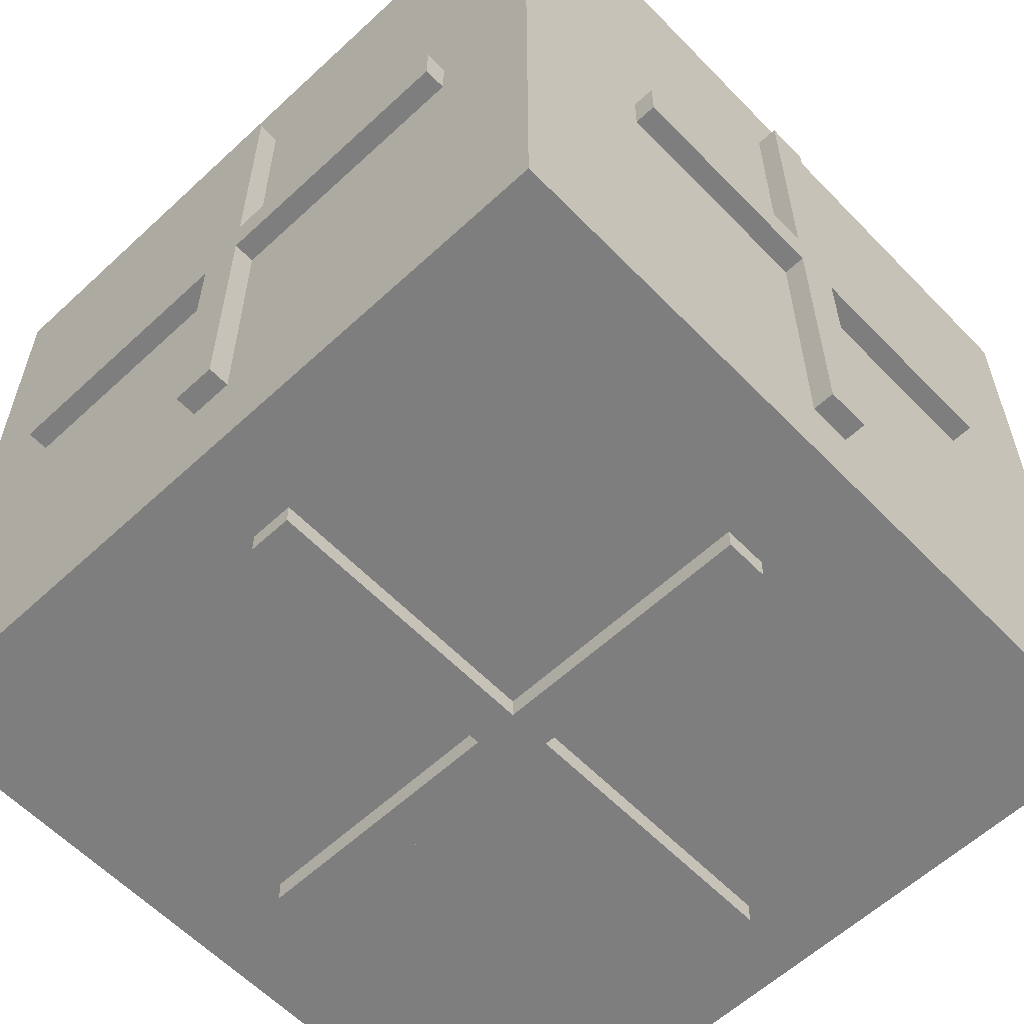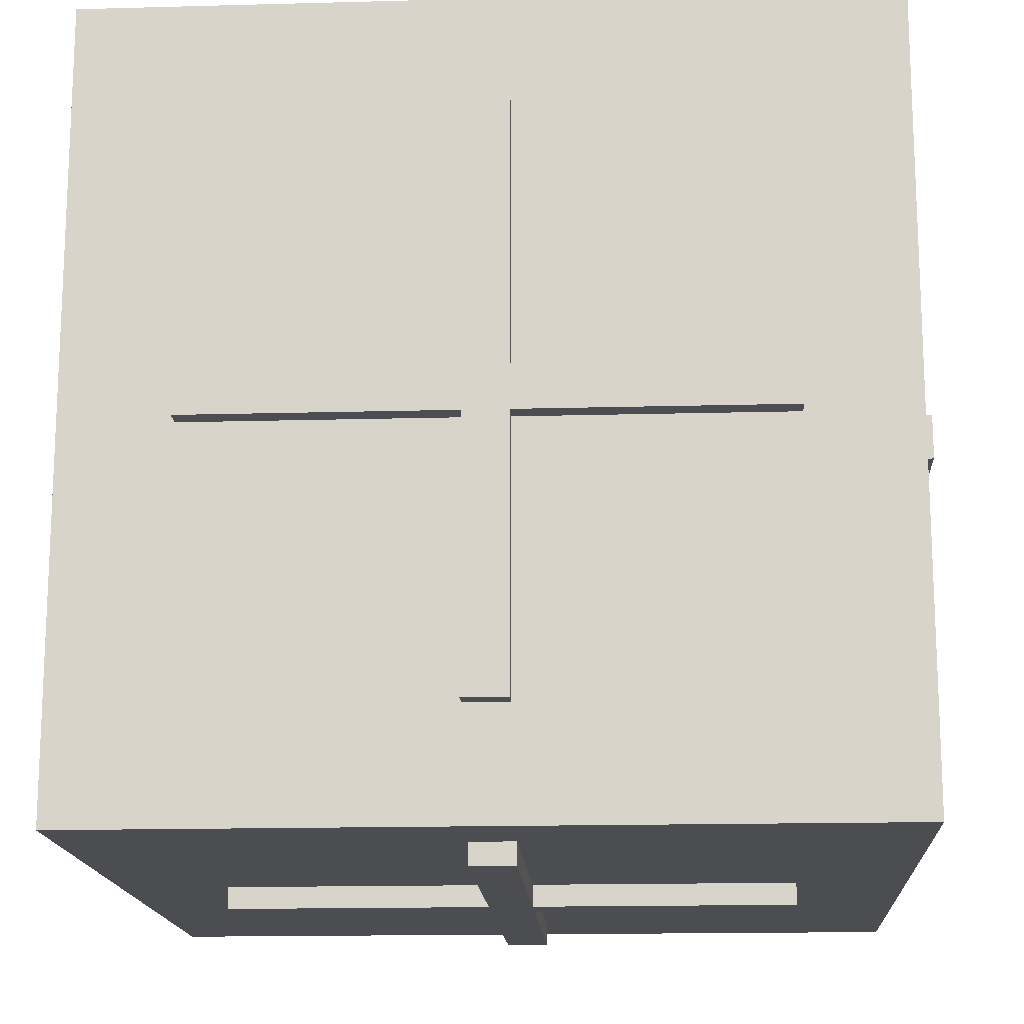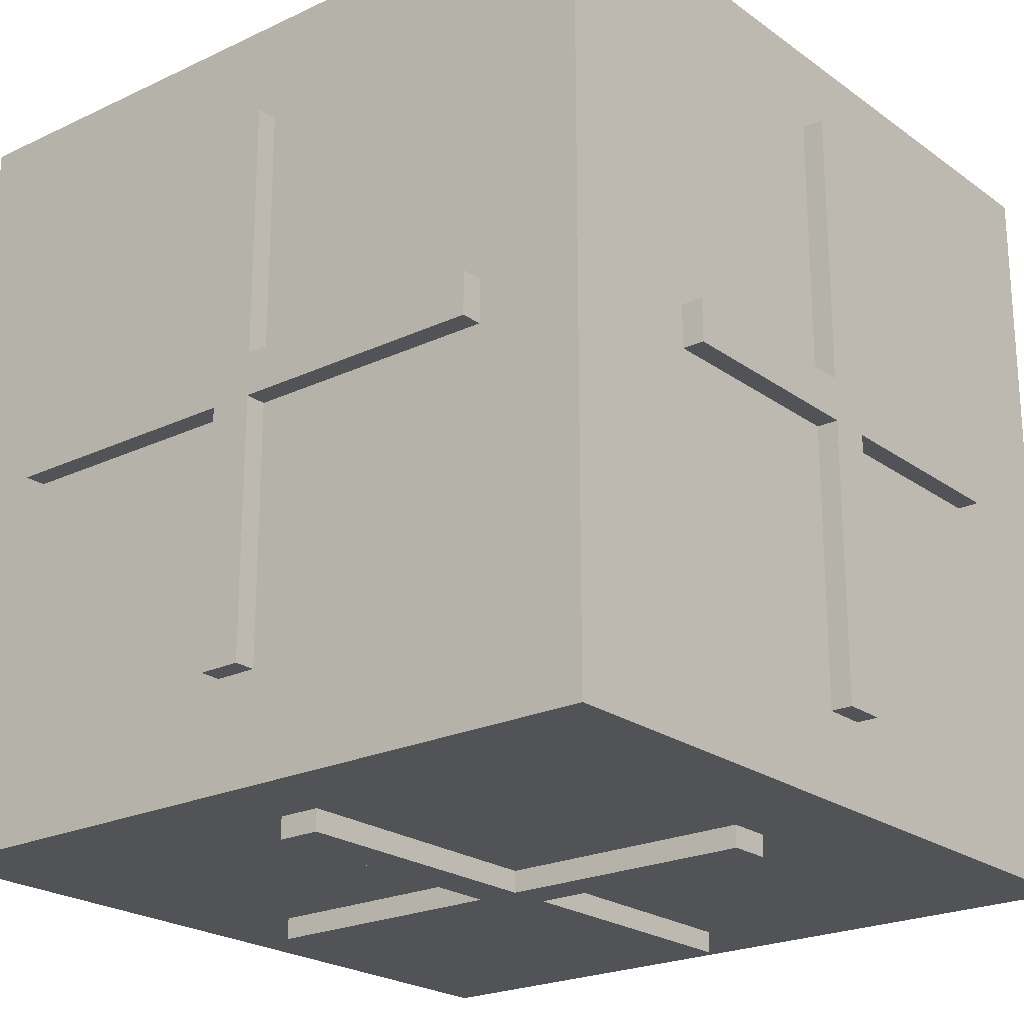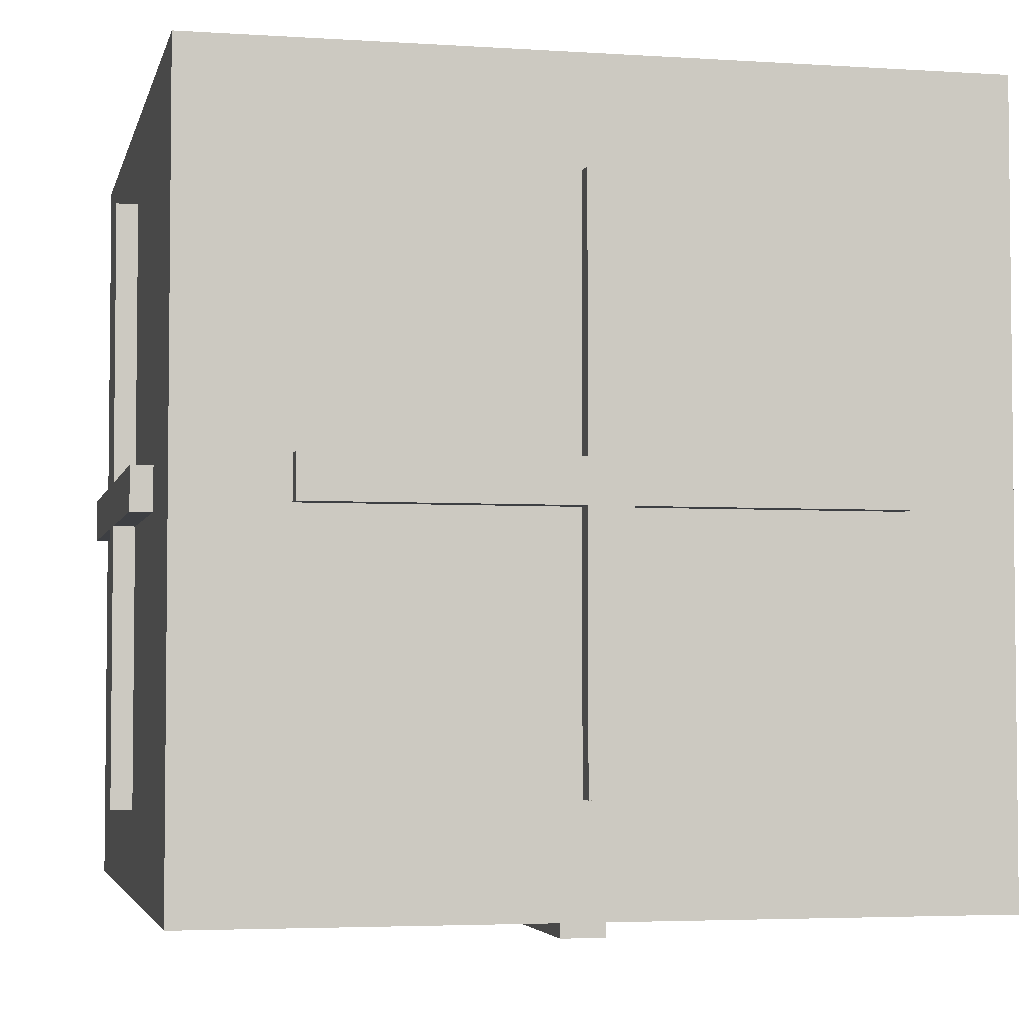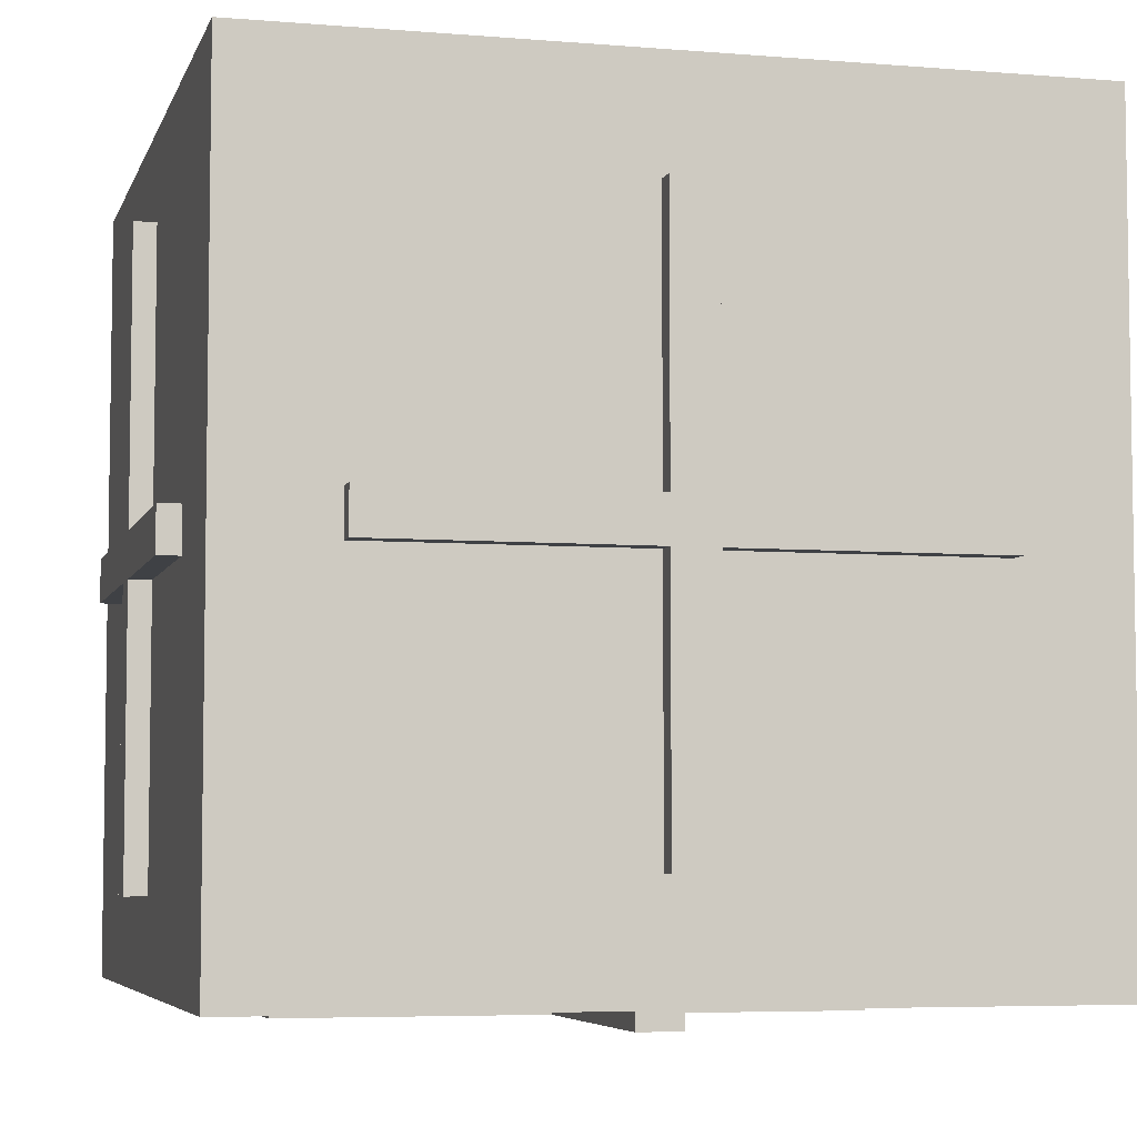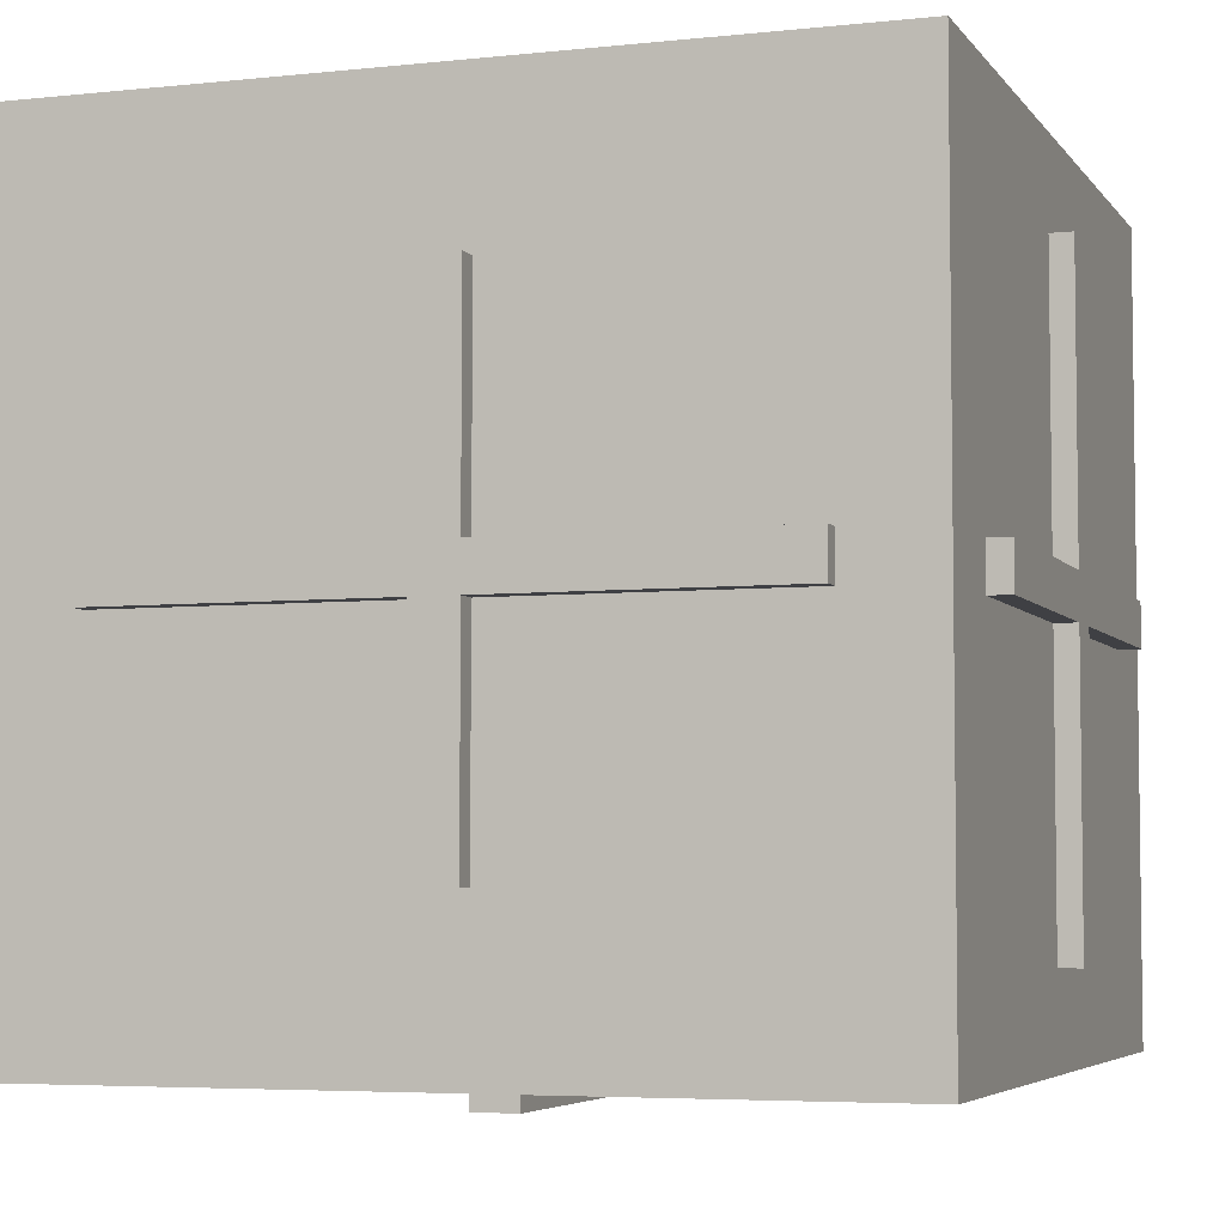
<metadata>
{"format":"obj","ext":"obj","renderer":"f3d","projection":"perspective","resolution":1024,"background":"white","views":[{"elev":-59.5,"azim":43.6,"up":"+Y"},{"elev":-15.8,"azim":3.3,"up":"+Y"},{"elev":-22.5,"azim":-140.8,"up":"+Y"},{"elev":-3.9,"azim":167.6,"up":"+Y"},{"elev":-5.6,"azim":-14.4,"up":"+Y"},{"elev":-5.0,"azim":-71.1,"up":"+Z"}]}
</metadata>
<code>
o recharge
v -19 -1 1
v -19 -14 -1
v -19 -14 1
v -19 -1 -1
v -19 1 11
v -19 -1 11
v -19 -1 -11
v -19 1 1
v -19 1 -1
v -19 1 -11
v -19 14 1
v -19 14 -1
v -18 -14 1
v -18 -18 -18
v -18 -18 18
v -18 -14 -1
v -18 -1 11
v -18 -1 1
v -18 -1 -1
v -18 -1 -11
v -18 1 11
v -18 1 -11
v -18 14 1
v -18 1 1
v -18 14 -1
v -18 1 -1
v -18 18 18
v -18 18 -18
v -13 -18 1
v -13 -19 -1
v -13 -19 1
v -13 -18 -1
v -13 1 19
v -13 -1 18
v -13 -1 19
v -13 1 18
v -13 1 -18
v -13 -1 -19
v -13 -1 -18
v -13 1 -19
v -13 19 1
v -13 18 -1
v -13 18 1
v -13 19 -1
v -1 -18 14
v -1 -19 1
v -1 -19 14
v -1 -18 1
v -1 -18 -1
v -1 -19 -14
v -1 -19 -1
v -1 -18 -14
v -1 -1 19
v -1 -13 18
v -1 -13 19
v -1 -1 18
v -1 -1 -18
v -1 -13 -19
v -1 -13 -18
v -1 -1 -19
v -1 13 19
v -1 1 18
v -1 1 19
v -1 13 18
v -1 13 -18
v -1 1 -19
v -1 1 -18
v -1 13 -19
v -1 19 14
v -1 18 1
v -1 18 14
v -1 19 1
v -1 19 -1
v -1 18 -14
v -1 18 -1
v -1 19 -14
v 1 -19 14
v 1 -19 1
v 1 -18 14
v 1 -18 1
v 1 -19 -1
v 1 -19 -14
v 1 -18 -1
v 1 -18 -14
v 1 -13 19
v 1 -13 18
v 1 -1 19
v 1 -1 18
v 1 -13 -18
v 1 -13 -19
v 1 -1 -18
v 1 -1 -19
v 1 1 19
v 1 1 18
v 1 13 19
v 1 13 18
v 1 1 -18
v 1 1 -19
v 1 13 -18
v 1 13 -19
v 1 18 14
v 1 18 1
v 1 19 14
v 1 19 1
v 1 18 -1
v 1 18 -14
v 1 19 -1
v 1 19 -14
v 13 -19 1
v 13 -19 -1
v 13 -18 1
v 13 -18 -1
v 13 -1 19
v 13 -1 18
v 13 1 19
v 13 1 18
v 13 -1 -18
v 13 -1 -19
v 13 1 -18
v 13 1 -19
v 13 18 1
v 13 18 -1
v 13 19 1
v 13 19 -1
v 18 -18 18
v 18 -18 -18
v 18 -14 1
v 18 -14 -1
v 18 -1 11
v 18 -1 1
v 18 -1 -1
v 18 -1 -11
v 18 1 11
v 18 1 -11
v 18 1 1
v 18 14 1
v 18 1 -1
v 18 14 -1
v 18 18 18
v 18 18 -18
v 19 -14 1
v 19 -14 -1
v 19 -1 1
v 19 -1 -1
v 19 -1 11
v 19 1 11
v 19 -1 -11
v 19 1 1
v 19 1 -1
v 19 1 -11
v 19 14 1
v 19 14 -1
v -1 -1 19
v -13 1 19
v -13 -1 19
v -1 1 19
v 1 -13 19
v -1 -13 19
v -1 13 19
v 1 -1 19
v 1 1 19
v 1 13 19
v 13 -1 19
v 13 1 19
v -13 -1 18
v -18 18 18
v -18 -18 18
v -13 1 18
v -1 -13 18
v -1 -1 18
v -1 1 18
v -1 13 18
v 1 -13 18
v 1 13 18
v 13 -1 18
v 1 -1 18
v 13 1 18
v 1 1 18
v 18 -18 18
v 18 18 18
v 1 -19 14
v -1 -18 14
v -1 -19 14
v 1 -18 14
v 1 18 14
v -1 19 14
v -1 18 14
v 1 19 14
v -18 -1 11
v -19 1 11
v -19 -1 11
v -18 1 11
v 19 -1 11
v 18 1 11
v 18 -1 11
v 19 1 11
v -18 -14 1
v -19 -1 1
v -19 -14 1
v -18 -1 1
v -18 1 1
v -19 14 1
v -19 1 1
v -18 14 1
v -1 -19 1
v -13 -18 1
v -13 -19 1
v -1 -18 1
v -1 18 1
v -13 19 1
v -13 18 1
v -1 19 1
v 13 -19 1
v 1 -18 1
v 1 -19 1
v 13 -18 1
v 13 18 1
v 1 19 1
v 1 18 1
v 13 19 1
v 19 -14 1
v 18 -1 1
v 18 -14 1
v 19 -1 1
v 19 1 1
v 18 14 1
v 18 1 1
v 19 14 1
v -19 -14 -1
v -19 -1 -1
v -18 -14 -1
v -18 -1 -1
v -19 1 -1
v -19 14 -1
v -18 1 -1
v -18 14 -1
v -13 -19 -1
v -13 -18 -1
v -1 -19 -1
v -1 -18 -1
v -13 18 -1
v -13 19 -1
v -1 18 -1
v -1 19 -1
v 1 -19 -1
v 1 -18 -1
v 13 -19 -1
v 13 -18 -1
v 1 18 -1
v 1 19 -1
v 13 18 -1
v 13 19 -1
v 18 -14 -1
v 18 -1 -1
v 19 -14 -1
v 19 -1 -1
v 18 1 -1
v 18 14 -1
v 19 1 -1
v 19 14 -1
v -19 -1 -11
v -19 1 -11
v -18 -1 -11
v -18 1 -11
v 18 -1 -11
v 18 1 -11
v 19 -1 -11
v 19 1 -11
v -1 -19 -14
v -1 -18 -14
v 1 -19 -14
v 1 -18 -14
v -1 18 -14
v -1 19 -14
v 1 18 -14
v 1 19 -14
v -18 -18 -18
v -18 18 -18
v -13 -1 -18
v -13 1 -18
v -1 -13 -18
v -1 -1 -18
v -1 1 -18
v -1 13 -18
v 1 -13 -18
v 1 13 -18
v 1 -1 -18
v 13 -1 -18
v 1 1 -18
v 13 1 -18
v 18 -18 -18
v 18 18 -18
v -13 -1 -19
v -13 1 -19
v -1 -1 -19
v -1 1 -19
v -1 -13 -19
v 1 -13 -19
v -1 13 -19
v 1 -1 -19
v 1 1 -19
v 1 13 -19
v 13 -1 -19
v 13 1 -19
v -1 -19 1
v 1 -19 14
v -1 -19 14
v 1 -19 1
v -13 -19 -1
v -13 -19 1
v 13 -19 1
v -1 -19 -1
v 1 -19 -1
v 13 -19 -1
v -1 -19 -14
v 1 -19 -14
v -1 -18 14
v 18 -18 18
v -18 -18 18
v 1 -18 14
v -13 -18 1
v -1 -18 1
v 1 -18 1
v 13 -18 1
v -13 -18 -1
v 13 -18 -1
v -1 -18 -14
v -1 -18 -1
v 1 -18 -14
v 1 -18 -1
v -18 -18 -18
v 18 -18 -18
v -19 -14 -1
v -18 -14 1
v -19 -14 1
v -18 -14 -1
v 18 -14 -1
v 19 -14 1
v 18 -14 1
v 19 -14 -1
v -1 -13 18
v 1 -13 19
v -1 -13 19
v 1 -13 18
v -1 -13 -19
v 1 -13 -18
v -1 -13 -18
v 1 -13 -19
v -13 -1 18
v -1 -1 19
v -13 -1 19
v -1 -1 18
v 1 -1 18
v 13 -1 19
v 1 -1 19
v 13 -1 18
v -19 -1 1
v -18 -1 11
v -19 -1 11
v -18 -1 1
v 18 -1 1
v 19 -1 11
v 18 -1 11
v 19 -1 1
v -19 -1 -11
v -18 -1 -1
v -19 -1 -1
v -18 -1 -11
v 18 -1 -11
v 19 -1 -1
v 18 -1 -1
v 19 -1 -11
v -13 -1 -19
v -1 -1 -18
v -13 -1 -18
v -1 -1 -19
v 1 -1 -19
v 13 -1 -18
v 1 -1 -18
v 13 -1 -19
v -13 1 19
v -1 1 19
v -13 1 18
v -1 1 18
v 1 1 19
v 13 1 19
v 1 1 18
v 13 1 18
v -19 1 11
v -18 1 11
v -19 1 1
v -18 1 1
v 18 1 11
v 19 1 11
v 18 1 1
v 19 1 1
v -19 1 -1
v -18 1 -1
v -19 1 -11
v -18 1 -11
v 18 1 -1
v 19 1 -1
v 18 1 -11
v 19 1 -11
v -13 1 -18
v -1 1 -18
v -13 1 -19
v -1 1 -19
v 1 1 -18
v 13 1 -18
v 1 1 -19
v 13 1 -19
v -1 13 19
v 1 13 19
v -1 13 18
v 1 13 18
v -1 13 -18
v 1 13 -18
v -1 13 -19
v 1 13 -19
v -19 14 1
v -18 14 1
v -19 14 -1
v -18 14 -1
v 18 14 1
v 19 14 1
v 18 14 -1
v 19 14 -1
v -18 18 18
v 18 18 18
v -1 18 14
v 1 18 14
v -13 18 1
v -1 18 1
v 1 18 1
v 13 18 1
v -13 18 -1
v 13 18 -1
v -1 18 -1
v -1 18 -14
v 1 18 -1
v 1 18 -14
v -18 18 -18
v 18 18 -18
v -1 19 14
v 1 19 14
v -1 19 1
v 1 19 1
v -13 19 1
v -13 19 -1
v 13 19 1
v -1 19 -1
v 1 19 -1
v 13 19 -1
v -1 19 -14
v 1 19 -14
f 1 2 3
f 4 2 1
f 5 1 6
f 5 7 4
f 5 4 1
f 8 7 5
f 9 7 8
f 10 7 9
f 11 9 8
f 12 9 11
f 13 14 15
f 16 14 13
f 17 13 15
f 18 13 17
f 19 14 16
f 20 14 19
f 21 17 15
f 22 14 20
f 23 24 21
f 25 22 26
f 27 23 21
f 27 25 23
f 27 21 15
f 28 22 25
f 28 25 27
f 28 14 22
f 29 30 31
f 32 30 29
f 33 34 35
f 36 34 33
f 37 38 39
f 40 38 37
f 41 42 43
f 44 42 41
f 45 46 47
f 48 46 45
f 49 50 51
f 52 50 49
f 53 54 55
f 56 54 53
f 57 58 59
f 60 58 57
f 61 62 63
f 64 62 61
f 65 66 67
f 68 66 65
f 69 70 71
f 72 70 69
f 73 74 75
f 76 74 73
f 77 78 79
f 79 78 80
f 81 82 83
f 83 82 84
f 85 86 87
f 87 86 88
f 89 90 91
f 91 90 92
f 93 94 95
f 95 94 96
f 97 98 99
f 99 98 100
f 101 102 103
f 103 102 104
f 105 106 107
f 107 106 108
f 109 110 111
f 111 110 112
f 113 114 115
f 115 114 116
f 117 118 119
f 119 118 120
f 121 122 123
f 123 122 124
f 125 126 127
f 127 126 128
f 125 127 129
f 129 127 130
f 128 126 131
f 131 126 132
f 125 129 133
f 132 126 134
f 133 135 136
f 137 134 138
f 133 136 139
f 136 138 139
f 125 133 139
f 138 134 140
f 139 138 140
f 134 126 140
f 141 142 143
f 143 142 144
f 145 143 146
f 144 147 146
f 143 144 146
f 146 147 148
f 148 147 149
f 149 147 150
f 148 149 151
f 151 149 152
f 153 154 155
f 156 154 153
f 157 153 158
f 157 159 156
f 157 156 153
f 160 159 157
f 161 159 160
f 162 159 161
f 163 161 160
f 164 161 163
f 165 166 167
f 168 166 165
f 169 165 167
f 170 165 169
f 171 166 168
f 172 166 171
f 173 169 167
f 174 166 172
f 175 176 173
f 177 174 178
f 179 175 173
f 179 177 175
f 179 173 167
f 180 174 177
f 180 177 179
f 180 166 174
f 181 182 183
f 184 182 181
f 185 186 187
f 188 186 185
f 189 190 191
f 192 190 189
f 193 194 195
f 196 194 193
f 197 198 199
f 200 198 197
f 201 202 203
f 204 202 201
f 205 206 207
f 208 206 205
f 209 210 211
f 212 210 209
f 213 214 215
f 216 214 213
f 217 218 219
f 220 218 217
f 221 222 223
f 224 222 221
f 225 226 227
f 228 226 225
f 229 230 231
f 231 230 232
f 233 234 235
f 235 234 236
f 237 238 239
f 239 238 240
f 241 242 243
f 243 242 244
f 245 246 247
f 247 246 248
f 249 250 251
f 251 250 252
f 253 254 255
f 255 254 256
f 257 258 259
f 259 258 260
f 261 262 263
f 263 262 264
f 265 266 267
f 267 266 268
f 269 270 271
f 271 270 272
f 273 274 275
f 275 274 276
f 277 278 279
f 279 278 280
f 277 279 281
f 281 279 282
f 280 278 283
f 283 278 284
f 277 281 285
f 284 278 286
f 285 287 288
f 289 286 290
f 285 288 291
f 288 290 291
f 277 285 291
f 290 286 292
f 291 290 292
f 286 278 292
f 293 294 295
f 295 294 296
f 297 295 298
f 296 299 298
f 295 296 298
f 298 299 300
f 300 299 301
f 301 299 302
f 300 301 303
f 303 301 304
f 305 306 307
f 308 306 305
f 309 305 310
f 309 311 308
f 309 308 305
f 312 311 309
f 313 311 312
f 314 311 313
f 315 313 312
f 316 313 315
f 317 318 319
f 320 318 317
f 321 317 319
f 322 317 321
f 323 318 320
f 324 318 323
f 325 321 319
f 326 318 324
f 327 328 325
f 329 326 330
f 331 327 325
f 331 329 327
f 331 325 319
f 332 326 329
f 332 329 331
f 332 318 326
f 333 334 335
f 336 334 333
f 337 338 339
f 340 338 337
f 341 342 343
f 344 342 341
f 345 346 347
f 348 346 345
f 349 350 351
f 352 350 349
f 353 354 355
f 356 354 353
f 357 358 359
f 360 358 357
f 361 362 363
f 364 362 361
f 365 366 367
f 368 366 365
f 369 370 371
f 372 370 369
f 373 374 375
f 376 374 373
f 377 378 379
f 380 378 377
f 381 382 383
f 383 382 384
f 385 386 387
f 387 386 388
f 389 390 391
f 391 390 392
f 393 394 395
f 395 394 396
f 397 398 399
f 399 398 400
f 401 402 403
f 403 402 404
f 405 406 407
f 407 406 408
f 409 410 411
f 411 410 412
f 413 414 415
f 415 414 416
f 417 418 419
f 419 418 420
f 421 422 423
f 423 422 424
f 425 426 427
f 427 426 428
f 429 430 431
f 431 430 432
f 429 431 433
f 433 431 434
f 432 430 435
f 435 430 436
f 429 433 437
f 436 430 438
f 437 439 440
f 441 438 442
f 437 440 443
f 440 442 443
f 429 437 443
f 442 438 444
f 443 442 444
f 438 430 444
f 445 446 447
f 447 446 448
f 449 447 450
f 448 451 450
f 447 448 450
f 450 451 452
f 452 451 453
f 453 451 454
f 452 453 455
f 455 453 456

</code>
